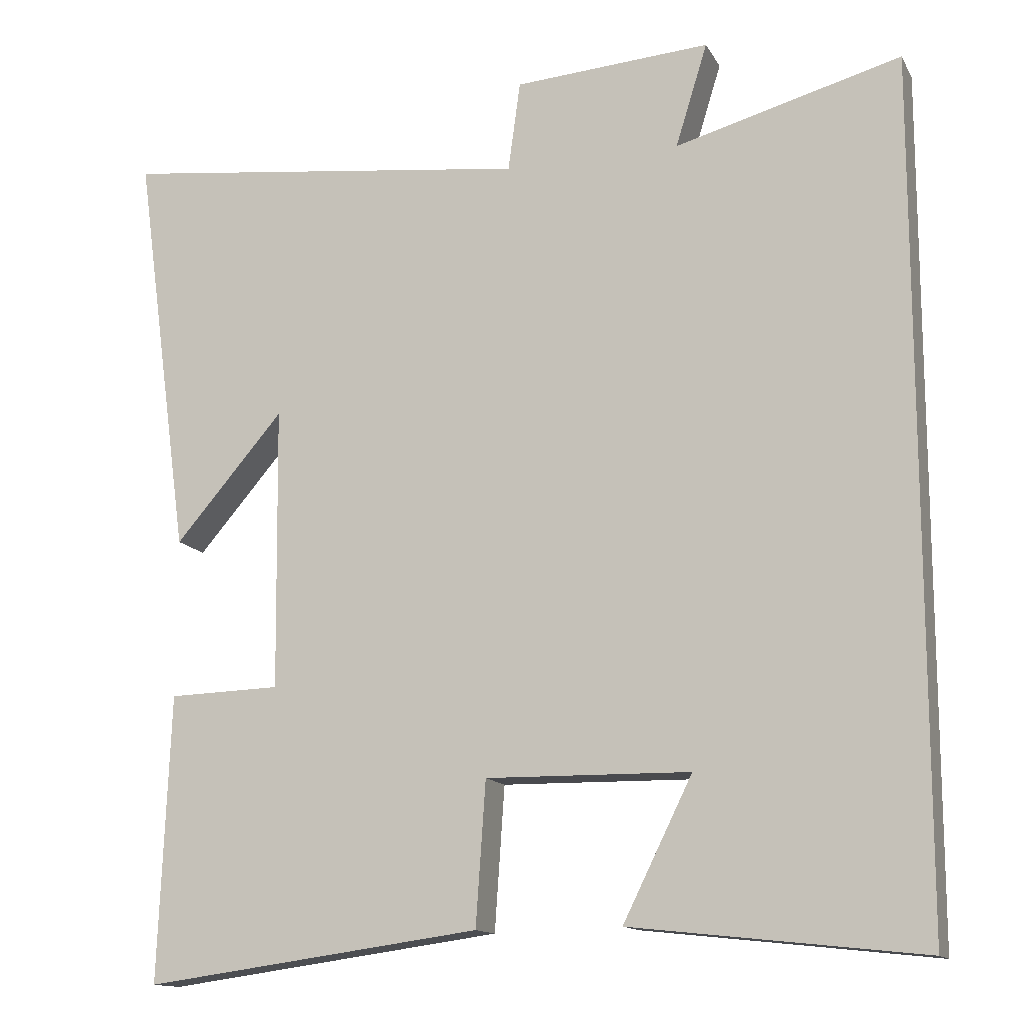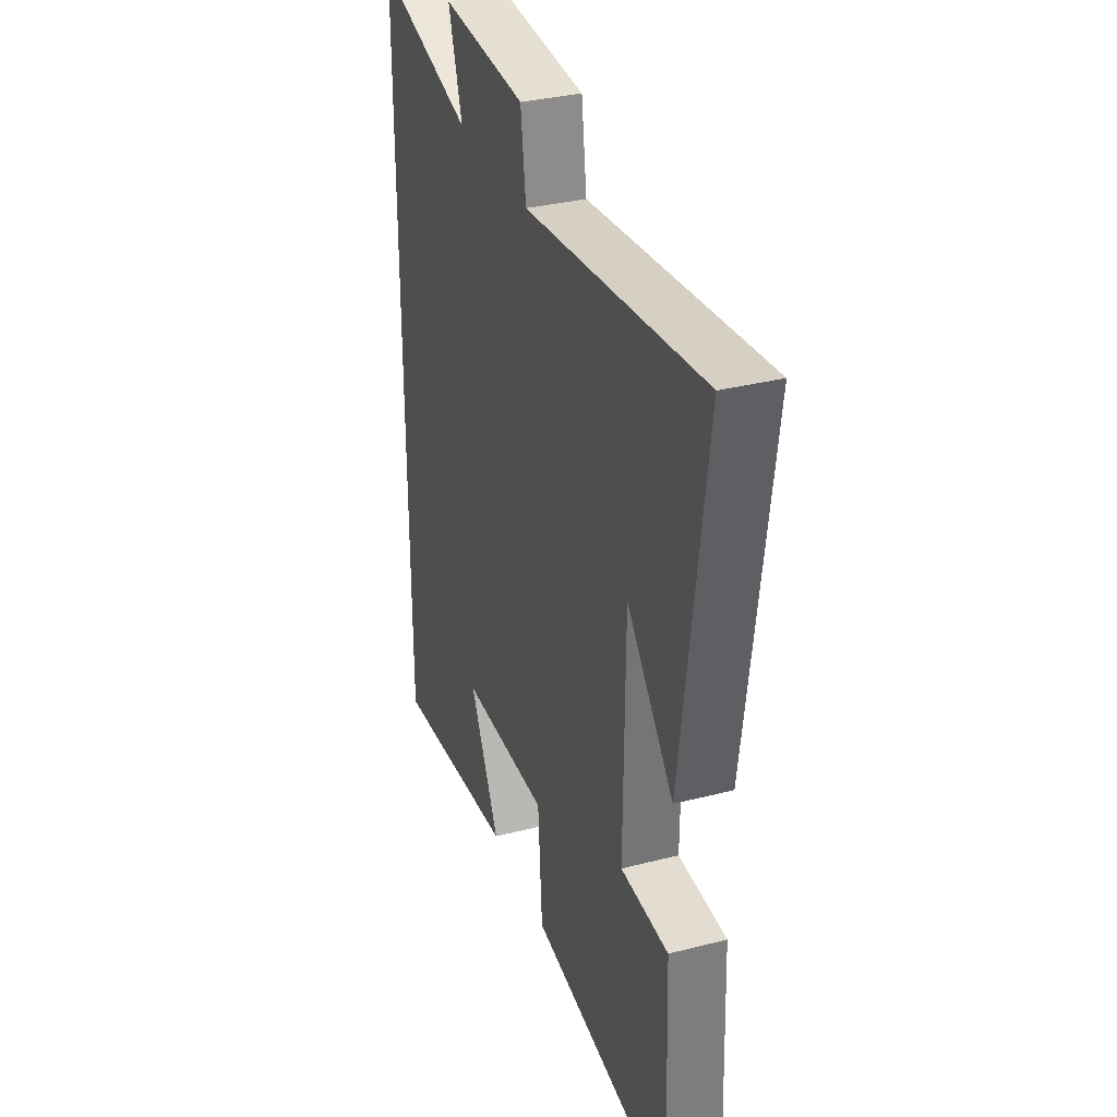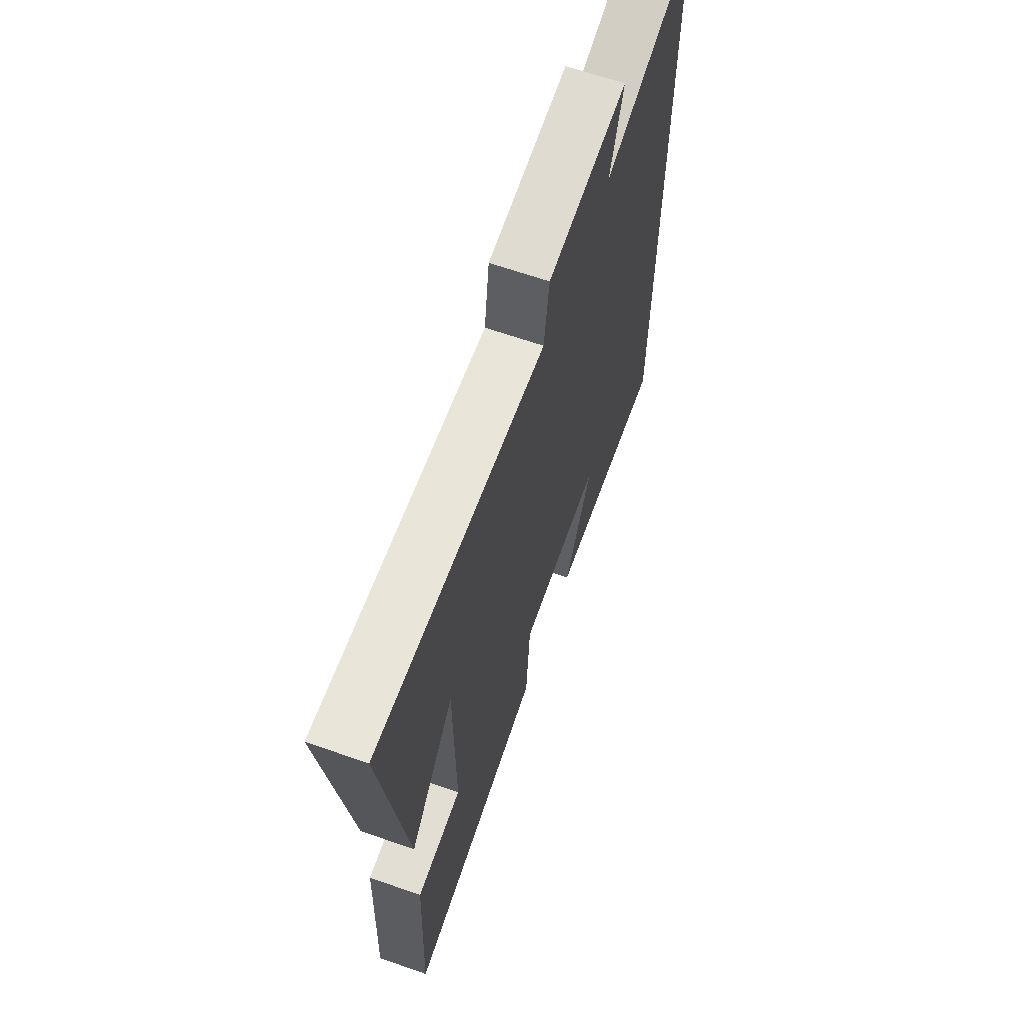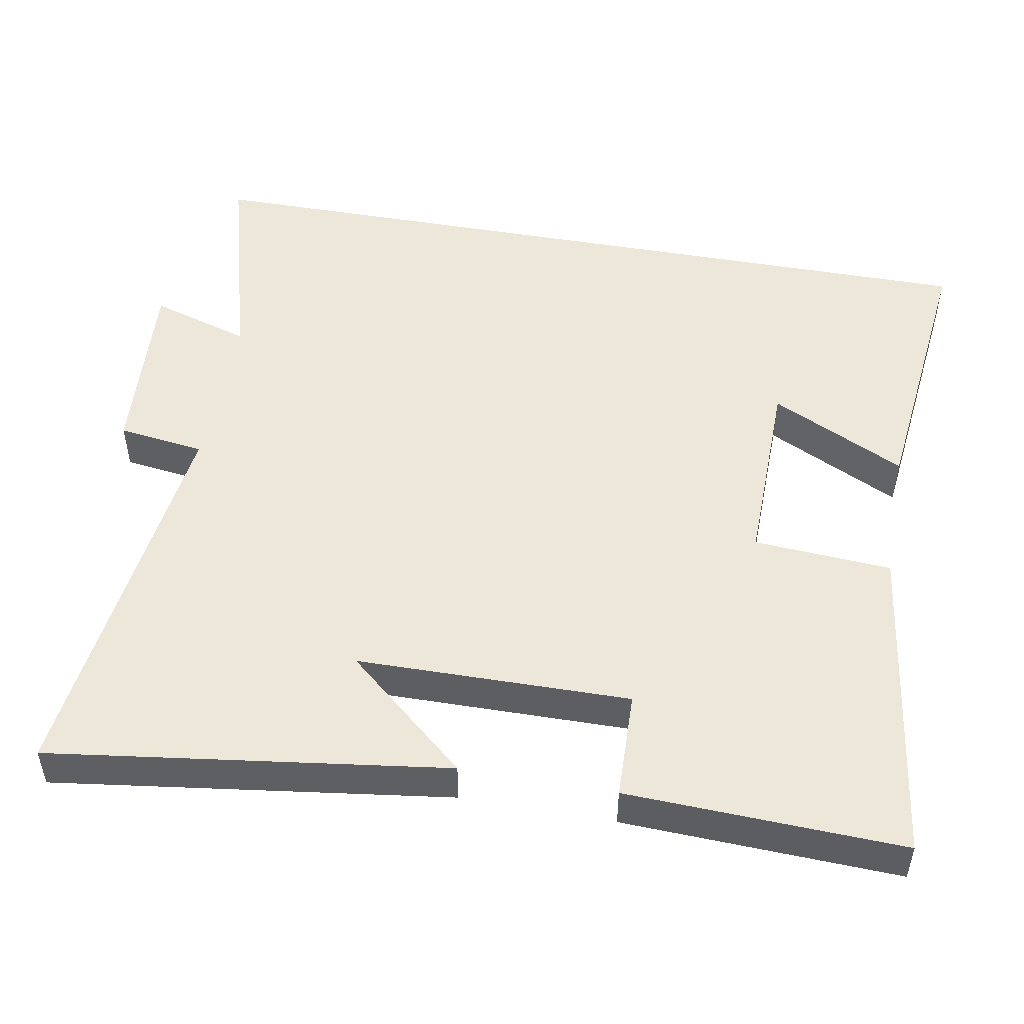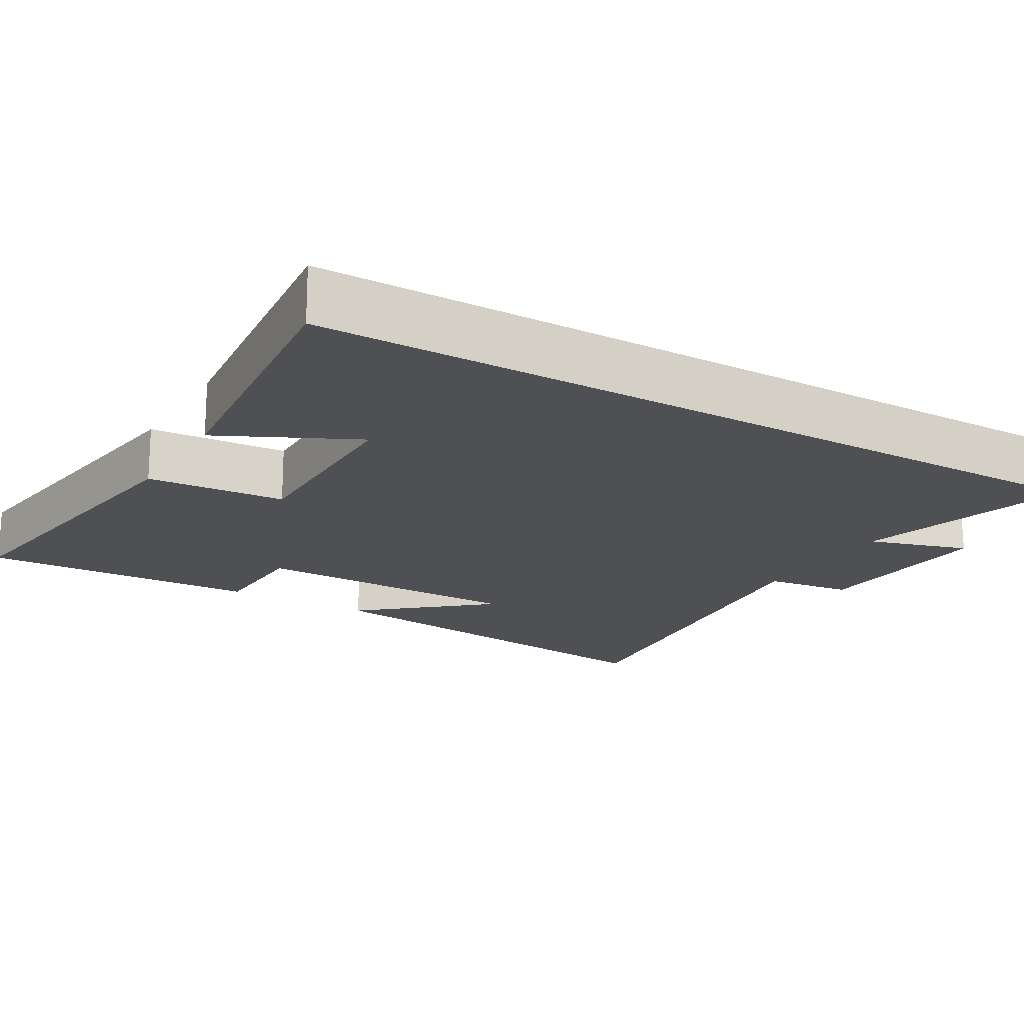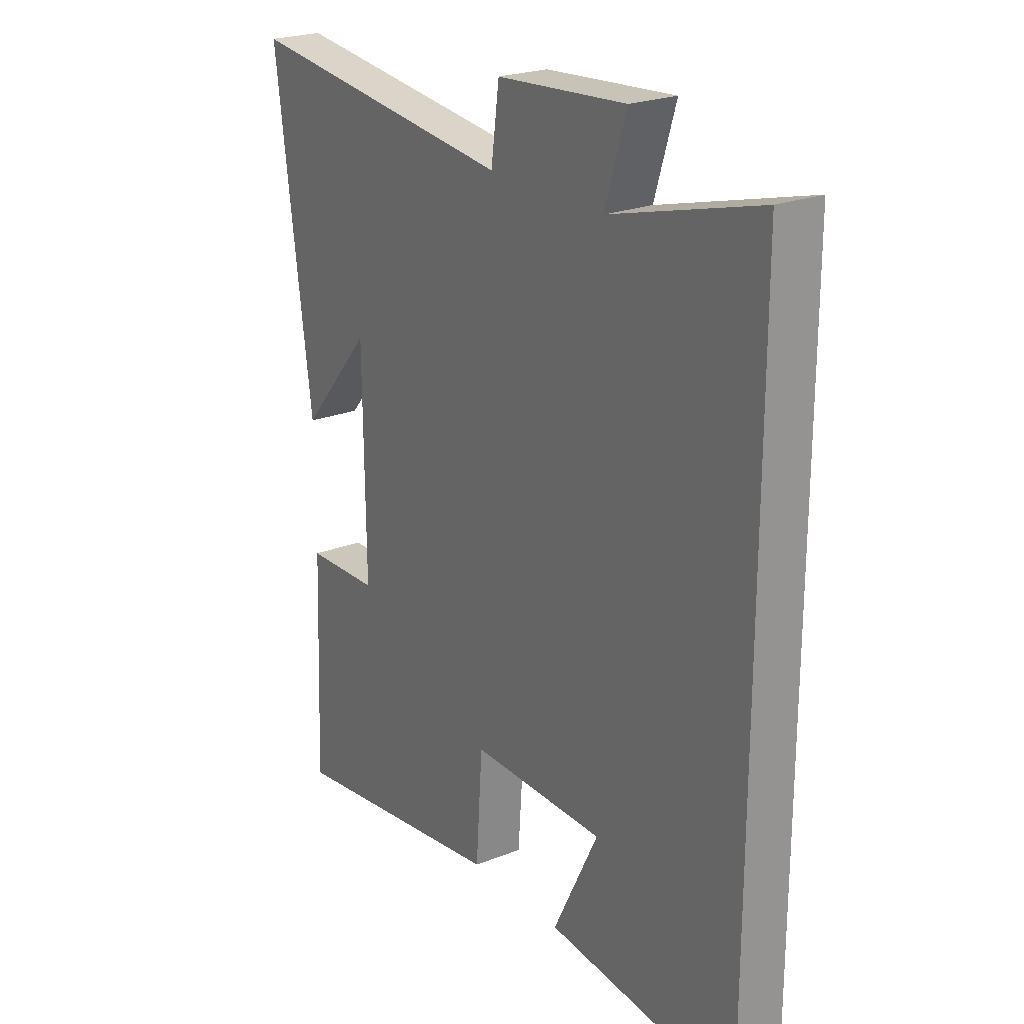
<metadata>
{"format":"obj","ext":"obj","renderer":"f3d","projection":"perspective","resolution":1024,"background":"white","views":[{"elev":-13.7,"azim":-160.5,"up":"+Z"},{"elev":33.5,"azim":70.7,"up":"+Z"},{"elev":65.6,"azim":109.3,"up":"+Z"},{"elev":50.2,"azim":100.2,"up":"+Y"},{"elev":-18.5,"azim":-120.6,"up":"+Y"},{"elev":23.1,"azim":-123.9,"up":"+Z"}]}
</metadata>
<code>
v -0.5 0.07 0.581
v -0.203 0.07 0.5
v -0.245 0.07 0.636
v 0.013 0.07 0.618
v 0.029 0.07 0.5
v 0.573 0.07 0.565
v 0.5 0.07 0.026
v 0.357 0.07 0.192
v 0.353 0.07 -0.18
v 0.5 0.07 -0.184
v 0.515 0.07 -0.56
v 0.072 0.07 -0.5
v 0.059 0.07 -0.312
v -0.209 0.07 -0.316
v -0.118 0.07 -0.5
v -0.5 0.07 -0.542
v -0.5 0 0.581
v -0.203 0 0.5
v -0.245 0 0.636
v 0.013 0 0.618
v 0.029 0 0.5
v 0.573 0 0.565
v 0.5 0 0.026
v 0.357 0 0.192
v 0.353 0 -0.18
v 0.5 0 -0.184
v 0.515 0 -0.56
v 0.072 0 -0.5
v 0.059 0 -0.312
v -0.209 0 -0.316
v -0.118 0 -0.5
v -0.5 0 -0.542
f 14 15 16
f 14 16 1 2
f 13 14 2
f 10 11 12 13
f 9 10 13
f 8 9 13 2
f 6 7 8
f 5 6 8
f 5 8 2 3
f 3 4 5
f 32 31 30
f 18 17 32 30
f 18 30 29
f 29 28 27 26
f 29 26 25
f 18 29 25 24
f 24 23 22
f 24 22 21
f 19 18 24 21
f 21 20 19
f 1 17 18 2
f 2 18 19 3
f 3 19 20 4
f 4 20 21 5
f 5 21 22 6
f 6 22 23 7
f 7 23 24 8
f 8 24 25 9
f 9 25 26 10
f 10 26 27 11
f 11 27 28 12
f 12 28 29 13
f 13 29 30 14
f 14 30 31 15
f 15 31 32 16
f 16 32 17 1

</code>
